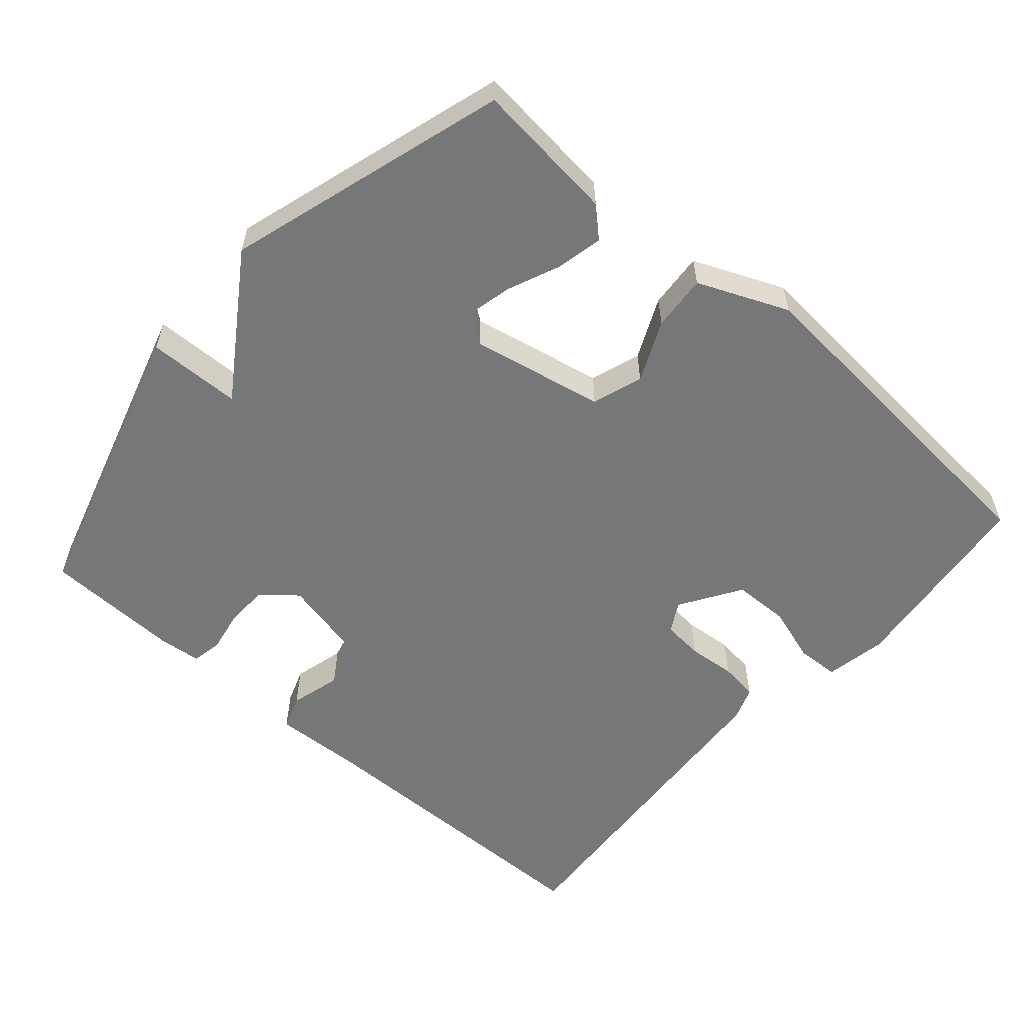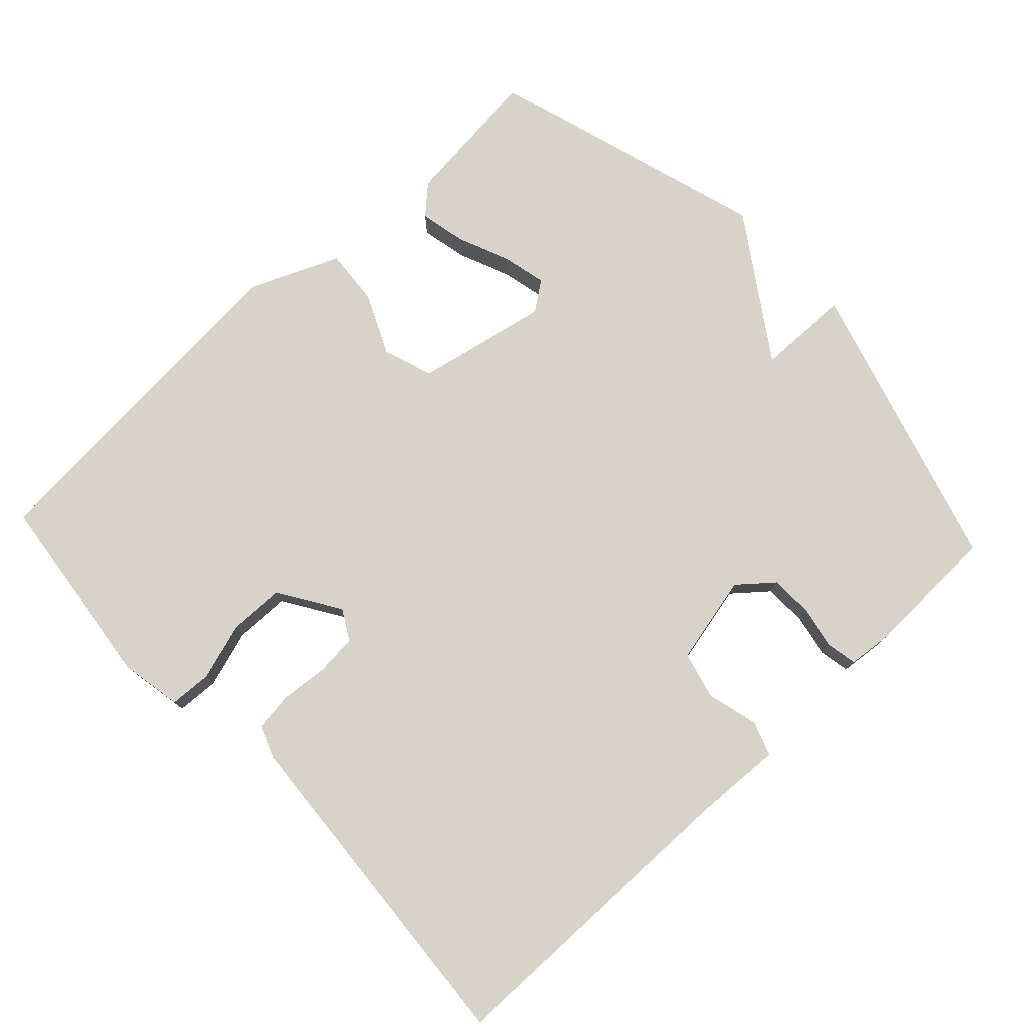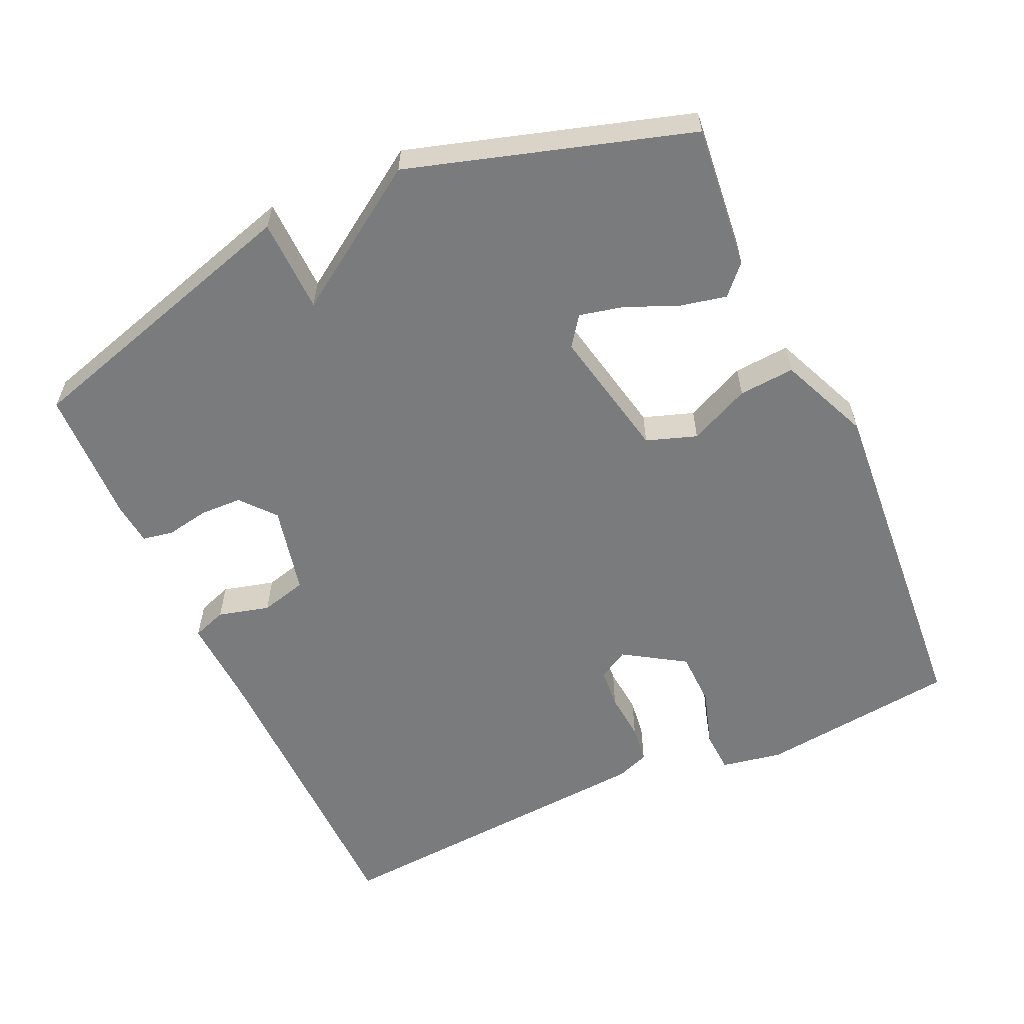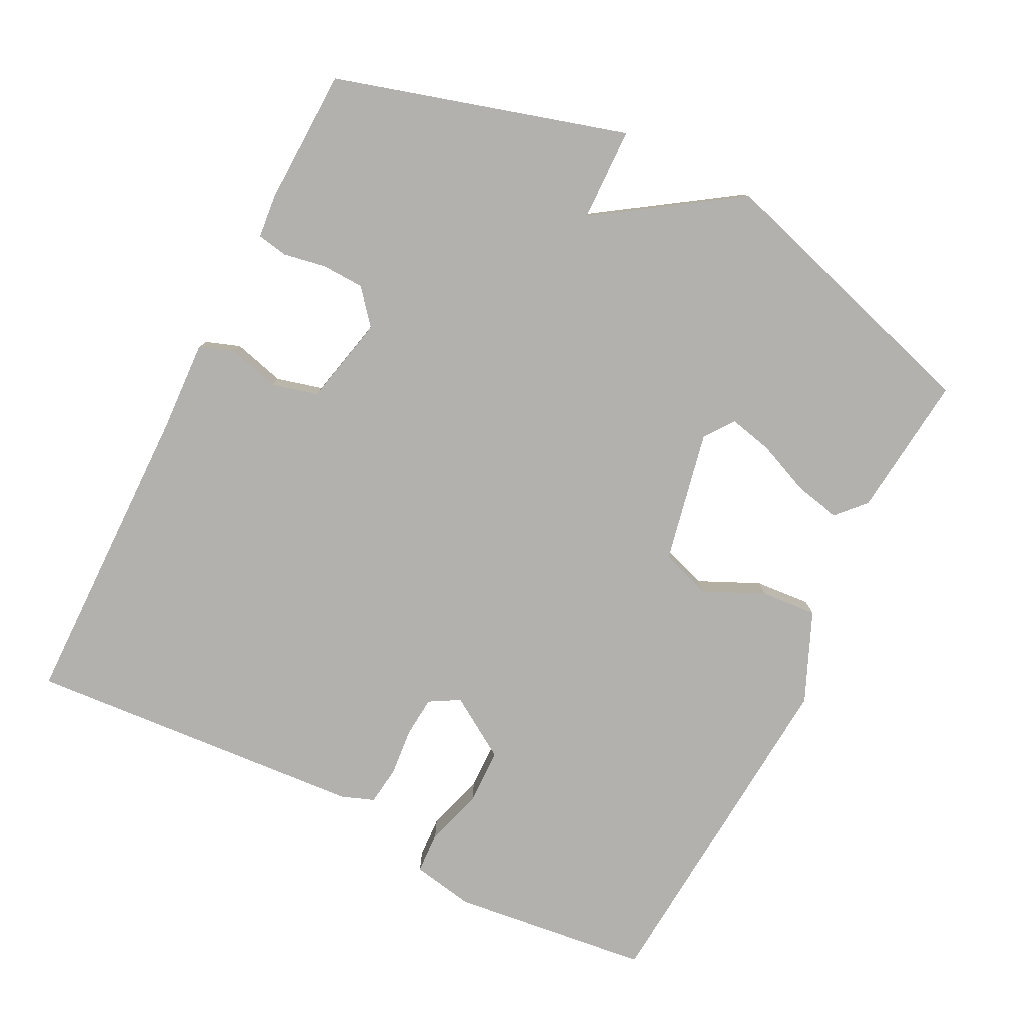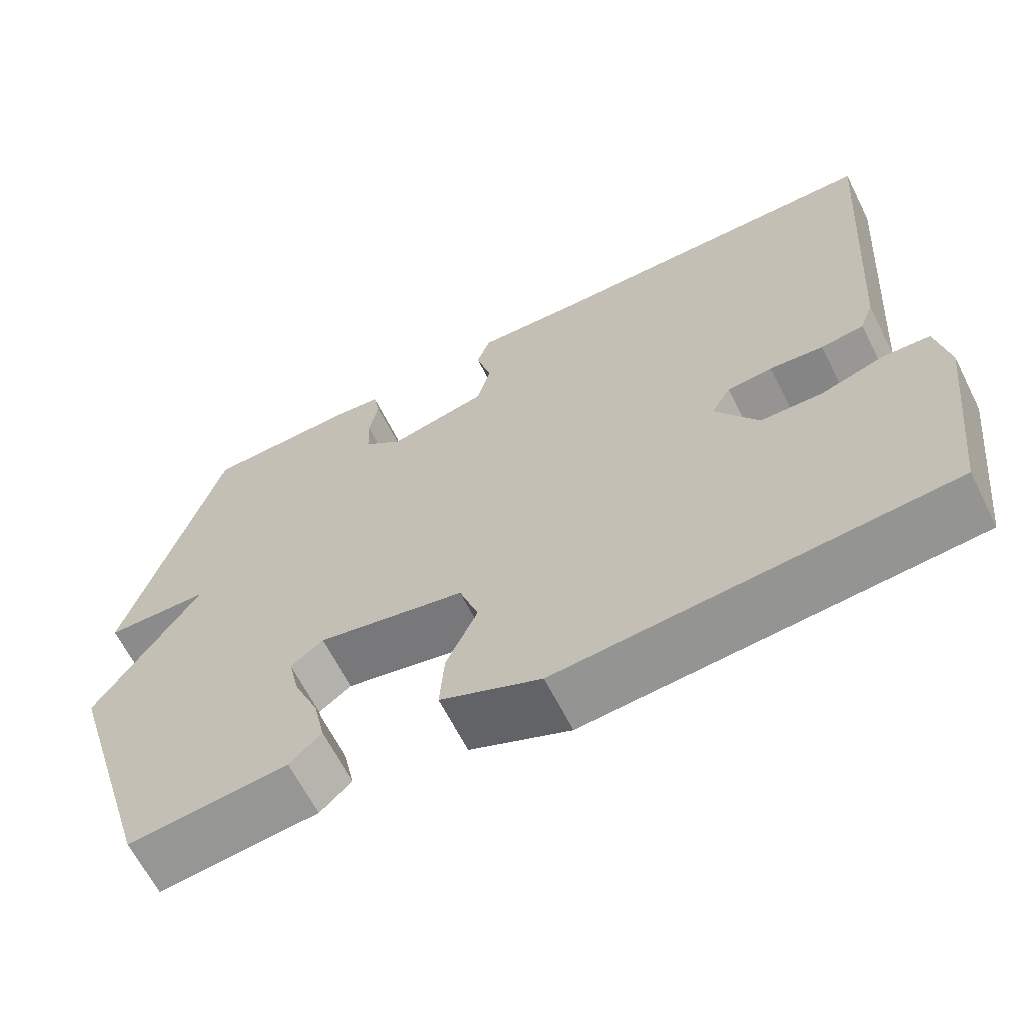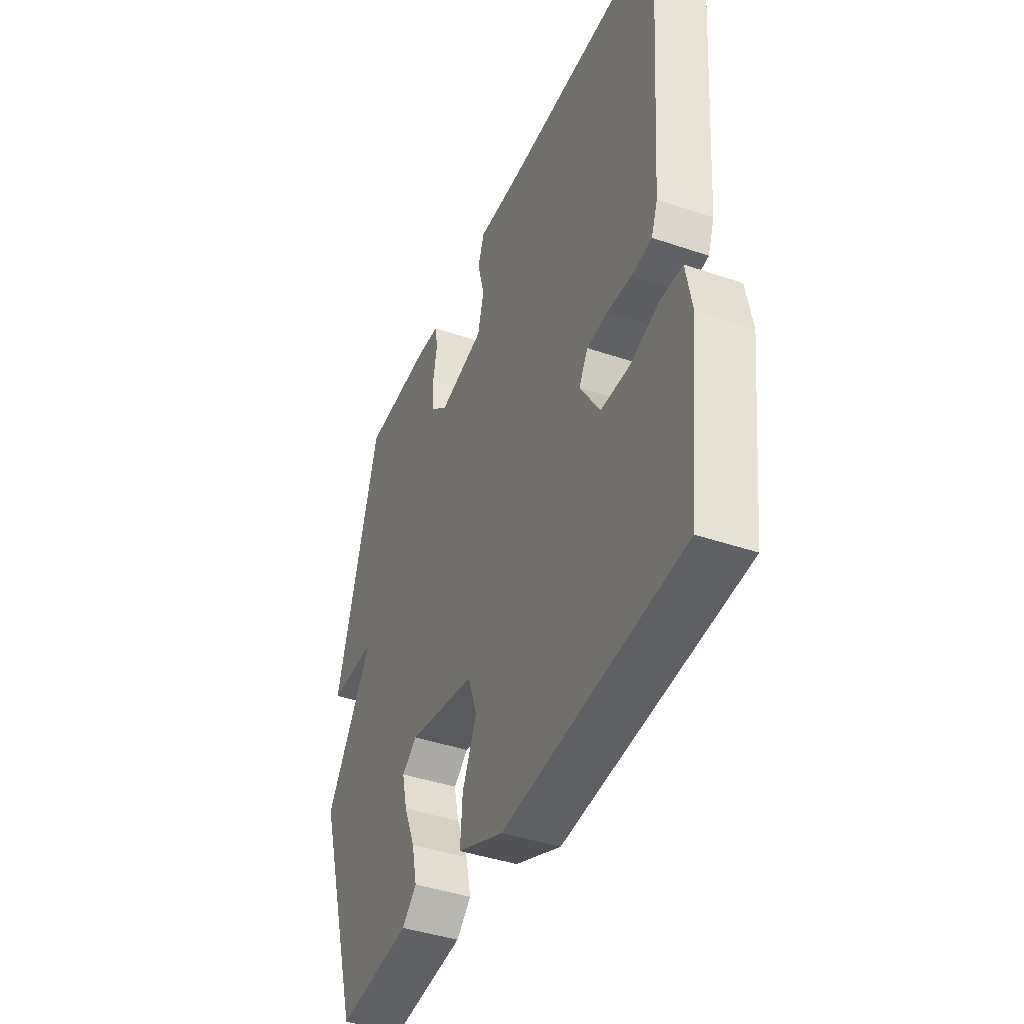
<metadata>
{"format":"obj","ext":"obj","renderer":"f3d","projection":"perspective","resolution":1024,"background":"white","views":[{"elev":-57.1,"azim":138.8,"up":"+Y"},{"elev":76.9,"azim":-43.1,"up":"+Y"},{"elev":-58.3,"azim":114.5,"up":"+Y"},{"elev":-79.2,"azim":63.3,"up":"+Y"},{"elev":-64.6,"azim":-153.2,"up":"+Z"},{"elev":-41.6,"azim":-112.4,"up":"+Z"}]}
</metadata>
<code>
v 0.5 0.07 0.5
v 0.619 0.07 0.092
v 0.488 0.07 0.089
v 0.619 0.07 -0.108
v 0.5 0.07 -0.5
v 0.3 0.07 -0.479
v 0.26 0.07 -0.442
v 0.274 0.07 -0.377
v 0.305 0.07 -0.304
v 0.319 0.07 -0.243
v 0.278 0.07 -0.213
v 0.093 0.07 -0.251
v 0.069 0.07 -0.321
v 0.108 0.07 -0.406
v 0.114 0.07 -0.484
v -0.012 0.07 -0.538
v -0.5 0.07 -0.5
v -0.533 0.07 -0.222
v -0.517 0.07 -0.136
v -0.458 0.07 -0.133
v -0.378 0.07 -0.158
v -0.3 0.07 -0.156
v -0.246 0.07 -0.071
v -0.27 0.07 -0.029
v -0.327 0.07 -0.024
v -0.394 0.07 -0.03
v -0.448 0.07 -0.023
v -0.465 0.07 0.023
v -0.5 0.07 0.5
v -0.063 0.07 0.505
v 0.063 0.07 0.511
v 0.08 0.07 0.463
v 0.061 0.07 0.391
v 0.078 0.07 0.326
v 0.202 0.07 0.298
v 0.25 0.07 0.338
v 0.252 0.07 0.397
v 0.241 0.07 0.457
v 0.249 0.07 0.5
v 0.31 0.07 0.506
v 0.5 0 0.5
v 0.619 0 0.092
v 0.488 0 0.089
v 0.619 0 -0.108
v 0.5 0 -0.5
v 0.3 0 -0.479
v 0.26 0 -0.442
v 0.274 0 -0.377
v 0.305 0 -0.304
v 0.319 0 -0.243
v 0.278 0 -0.213
v 0.093 0 -0.251
v 0.069 0 -0.321
v 0.108 0 -0.406
v 0.114 0 -0.484
v -0.012 0 -0.538
v -0.5 0 -0.5
v -0.533 0 -0.222
v -0.517 0 -0.136
v -0.458 0 -0.133
v -0.378 0 -0.158
v -0.3 0 -0.156
v -0.246 0 -0.071
v -0.27 0 -0.029
v -0.327 0 -0.024
v -0.394 0 -0.03
v -0.448 0 -0.023
v -0.465 0 0.023
v -0.5 0 0.5
v -0.063 0 0.505
v 0.063 0 0.511
v 0.08 0 0.463
v 0.061 0 0.391
v 0.078 0 0.326
v 0.202 0 0.298
v 0.25 0 0.338
v 0.252 0 0.397
v 0.241 0 0.457
v 0.249 0 0.5
v 0.31 0 0.506
f 1 2 3
f 40 1 3
f 39 40 3
f 38 39 3
f 37 38 3
f 3 4 5
f 37 3 5
f 36 37 5
f 35 36 5
f 34 35 5
f 30 31 32 33
f 30 33 34
f 29 30 34
f 28 29 34
f 27 28 34
f 26 27 34
f 25 26 34
f 24 25 34
f 23 24 34
f 22 23 34
f 19 20 21
f 18 19 21
f 17 18 21
f 16 17 21
f 15 16 21
f 14 15 21
f 13 14 21
f 12 13 21 22
f 11 12 22 34
f 7 8 9
f 6 7 9
f 5 6 9
f 5 9 10
f 34 5 10
f 10 11 34
f 43 42 41
f 43 41 80
f 43 80 79
f 43 79 78
f 43 78 77
f 45 44 43
f 45 43 77
f 45 77 76
f 45 76 75
f 45 75 74
f 73 72 71 70
f 74 73 70
f 74 70 69
f 74 69 68
f 74 68 67
f 74 67 66
f 74 66 65
f 74 65 64
f 74 64 63
f 74 63 62
f 61 60 59
f 61 59 58
f 61 58 57
f 61 57 56
f 61 56 55
f 61 55 54
f 61 54 53
f 62 61 53 52
f 74 62 52 51
f 49 48 47
f 49 47 46
f 49 46 45
f 50 49 45
f 50 45 74
f 74 51 50
f 1 41 42 2
f 2 42 43 3
f 3 43 44 4
f 4 44 45 5
f 5 45 46 6
f 6 46 47 7
f 7 47 48 8
f 8 48 49 9
f 9 49 50 10
f 10 50 51 11
f 11 51 52 12
f 12 52 53 13
f 13 53 54 14
f 14 54 55 15
f 15 55 56 16
f 16 56 57 17
f 17 57 58 18
f 18 58 59 19
f 19 59 60 20
f 20 60 61 21
f 21 61 62 22
f 22 62 63 23
f 23 63 64 24
f 24 64 65 25
f 25 65 66 26
f 26 66 67 27
f 27 67 68 28
f 28 68 69 29
f 29 69 70 30
f 30 70 71 31
f 31 71 72 32
f 32 72 73 33
f 33 73 74 34
f 34 74 75 35
f 35 75 76 36
f 36 76 77 37
f 37 77 78 38
f 38 78 79 39
f 39 79 80 40
f 40 80 41 1

</code>
